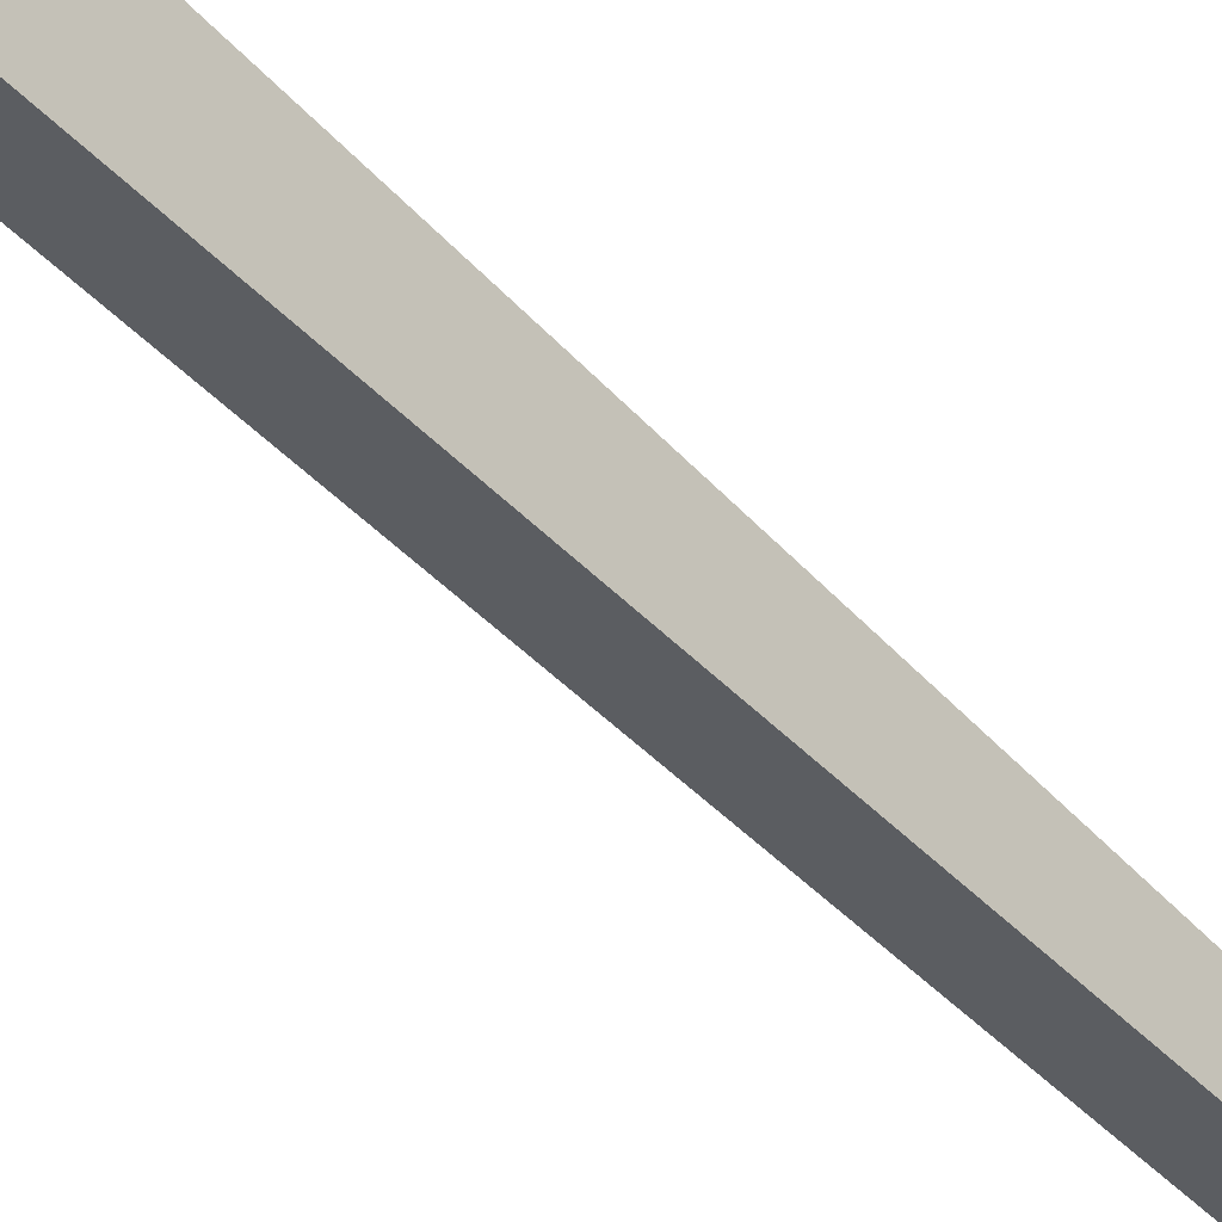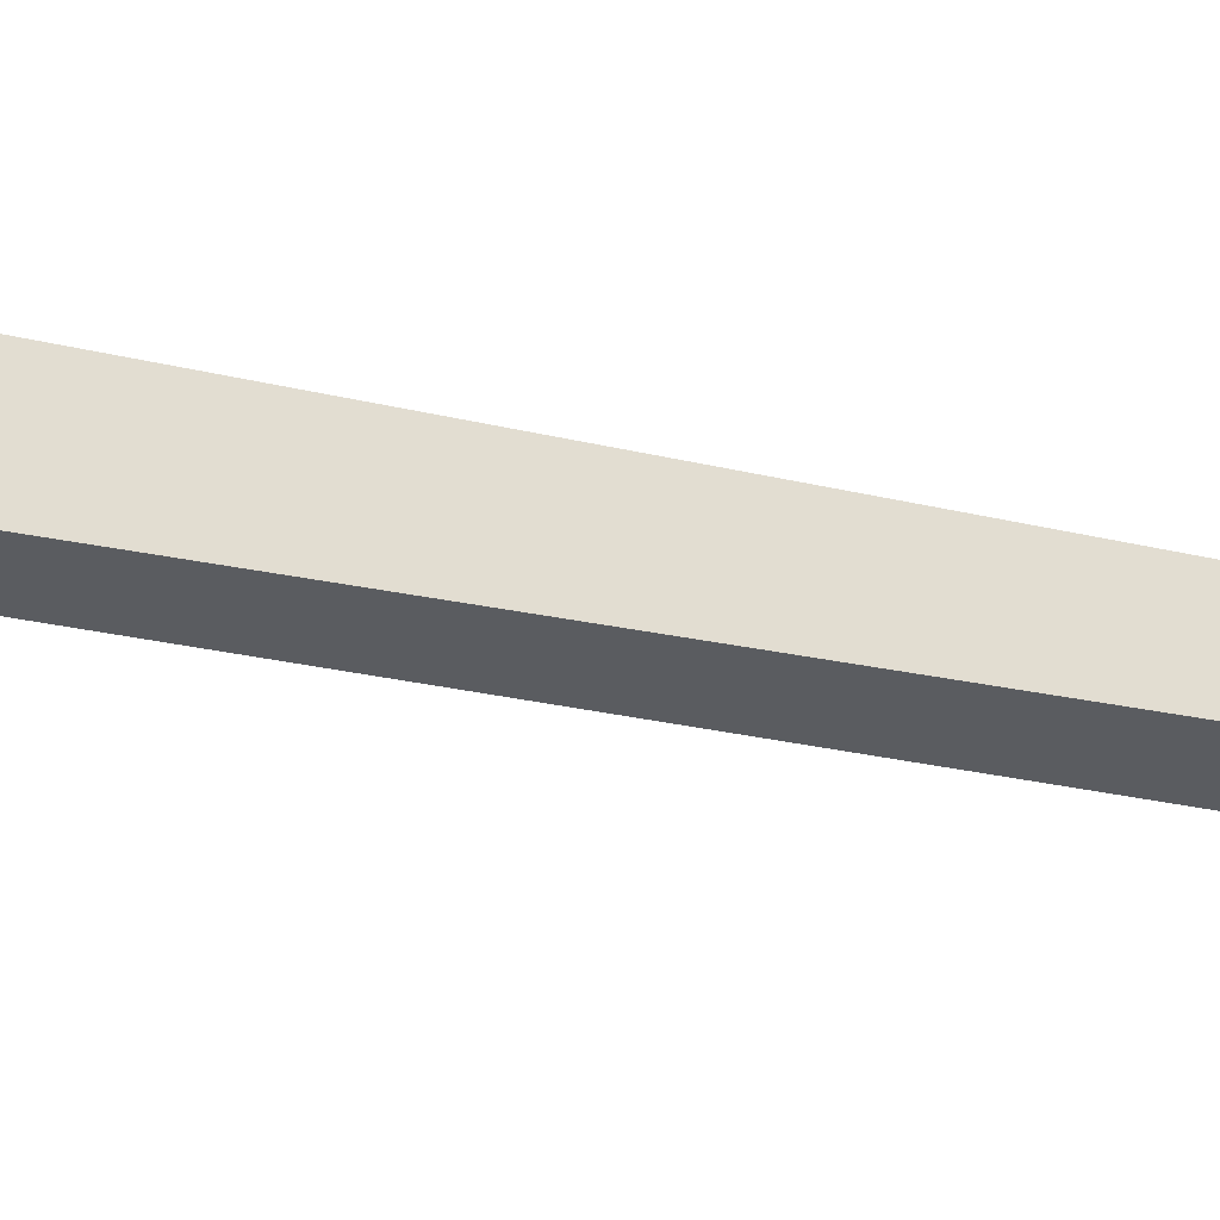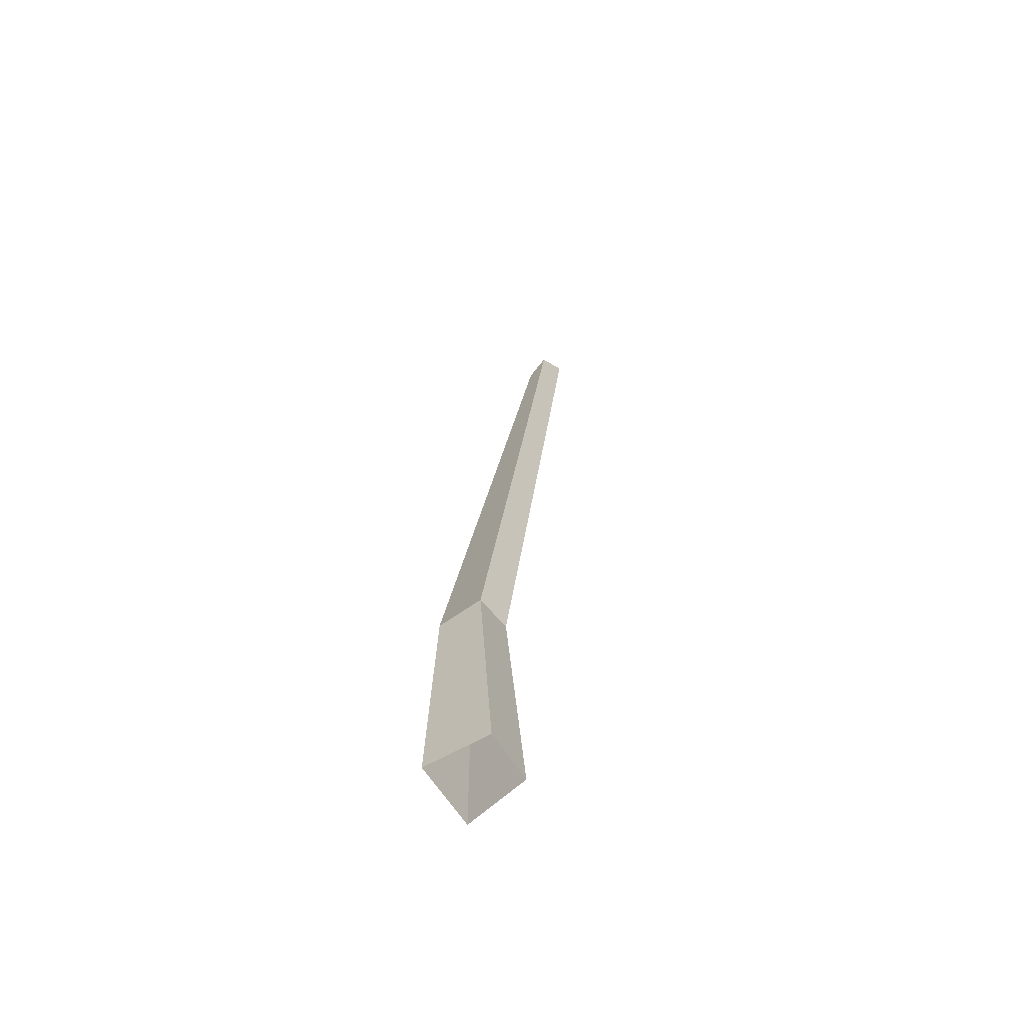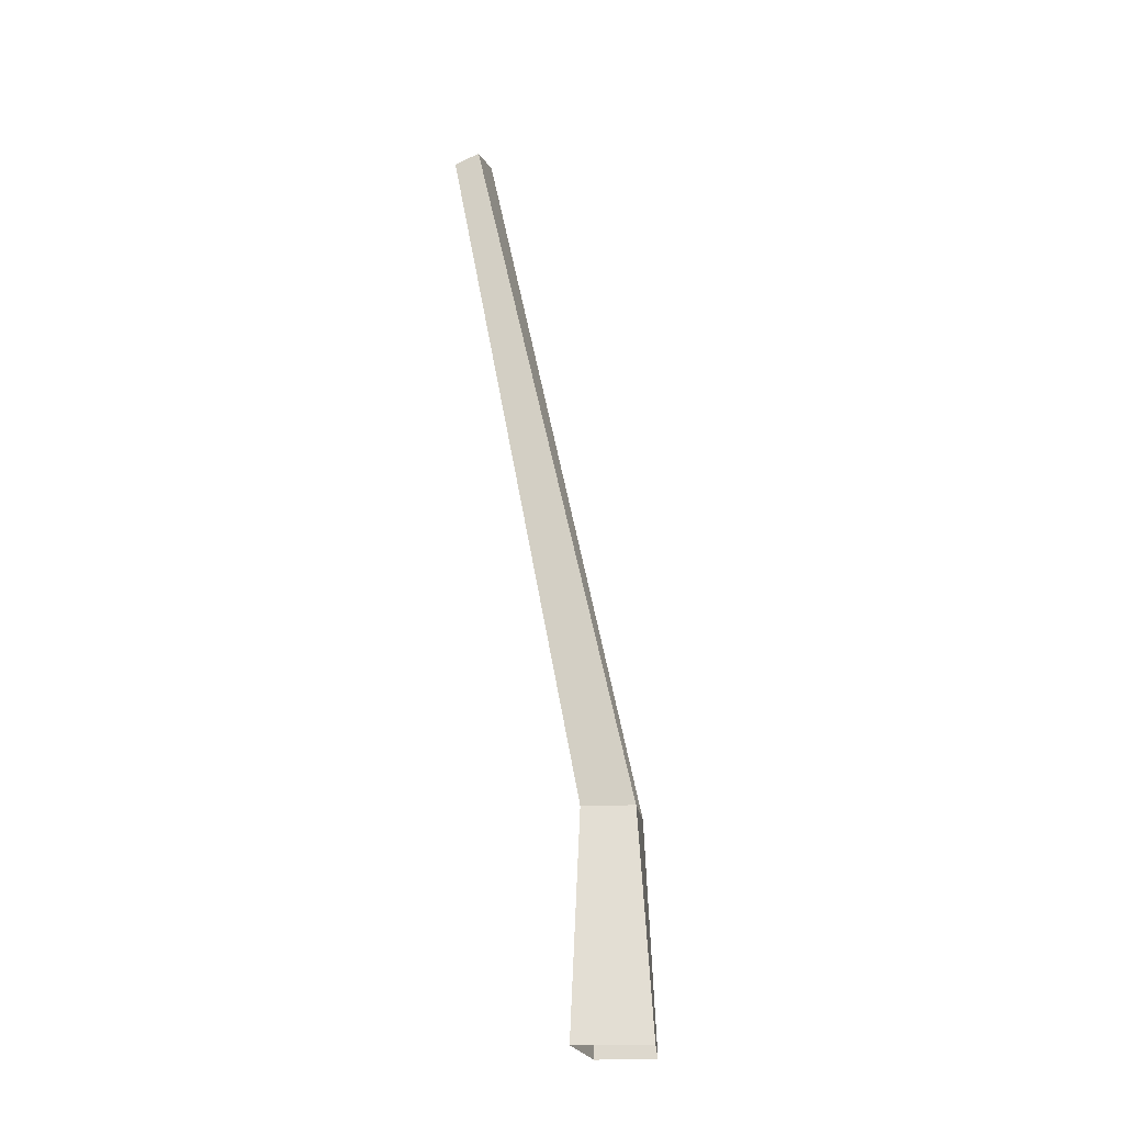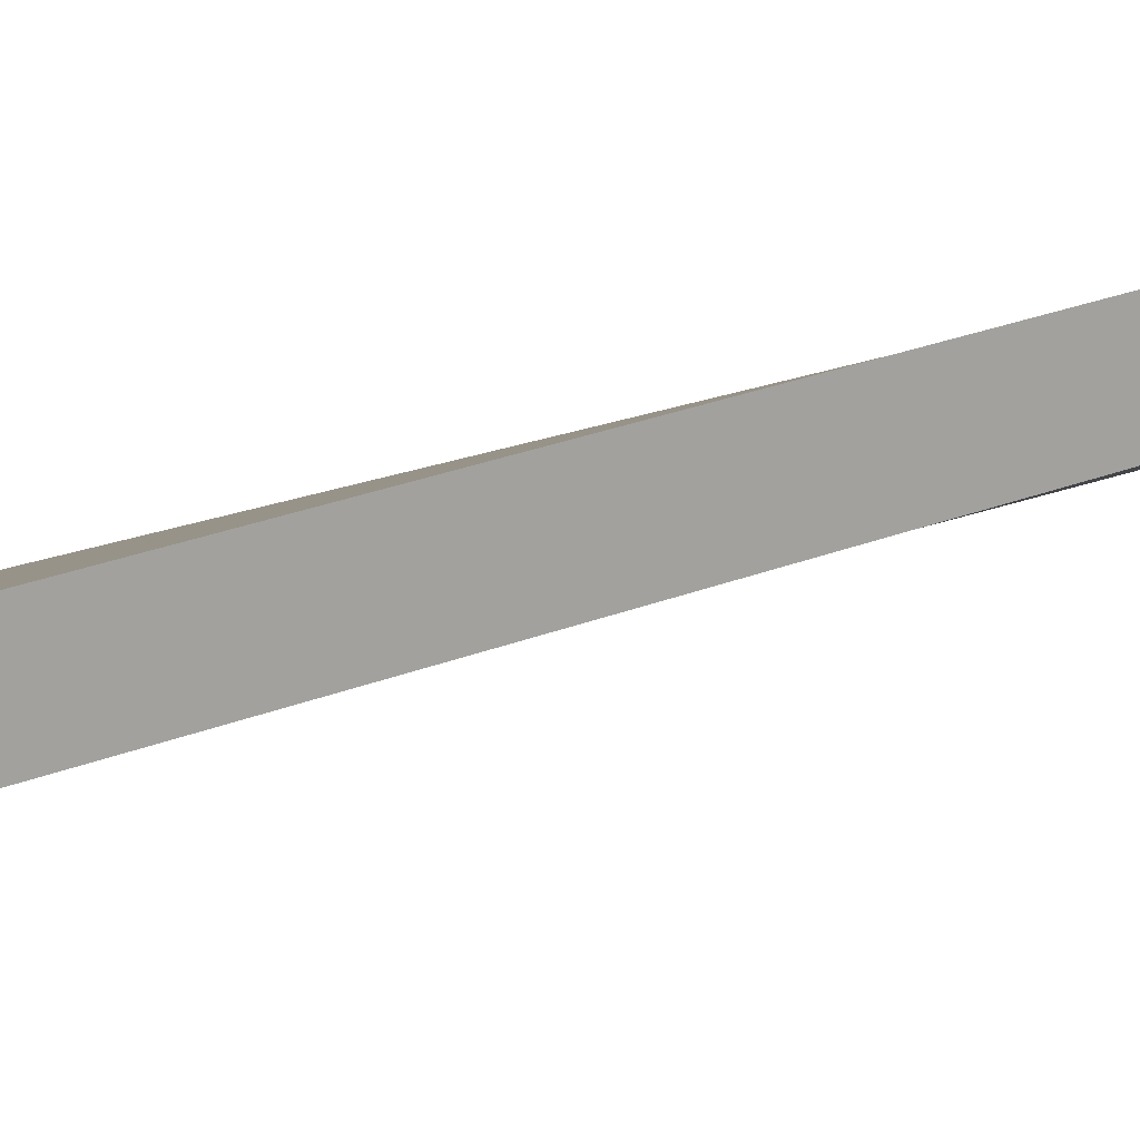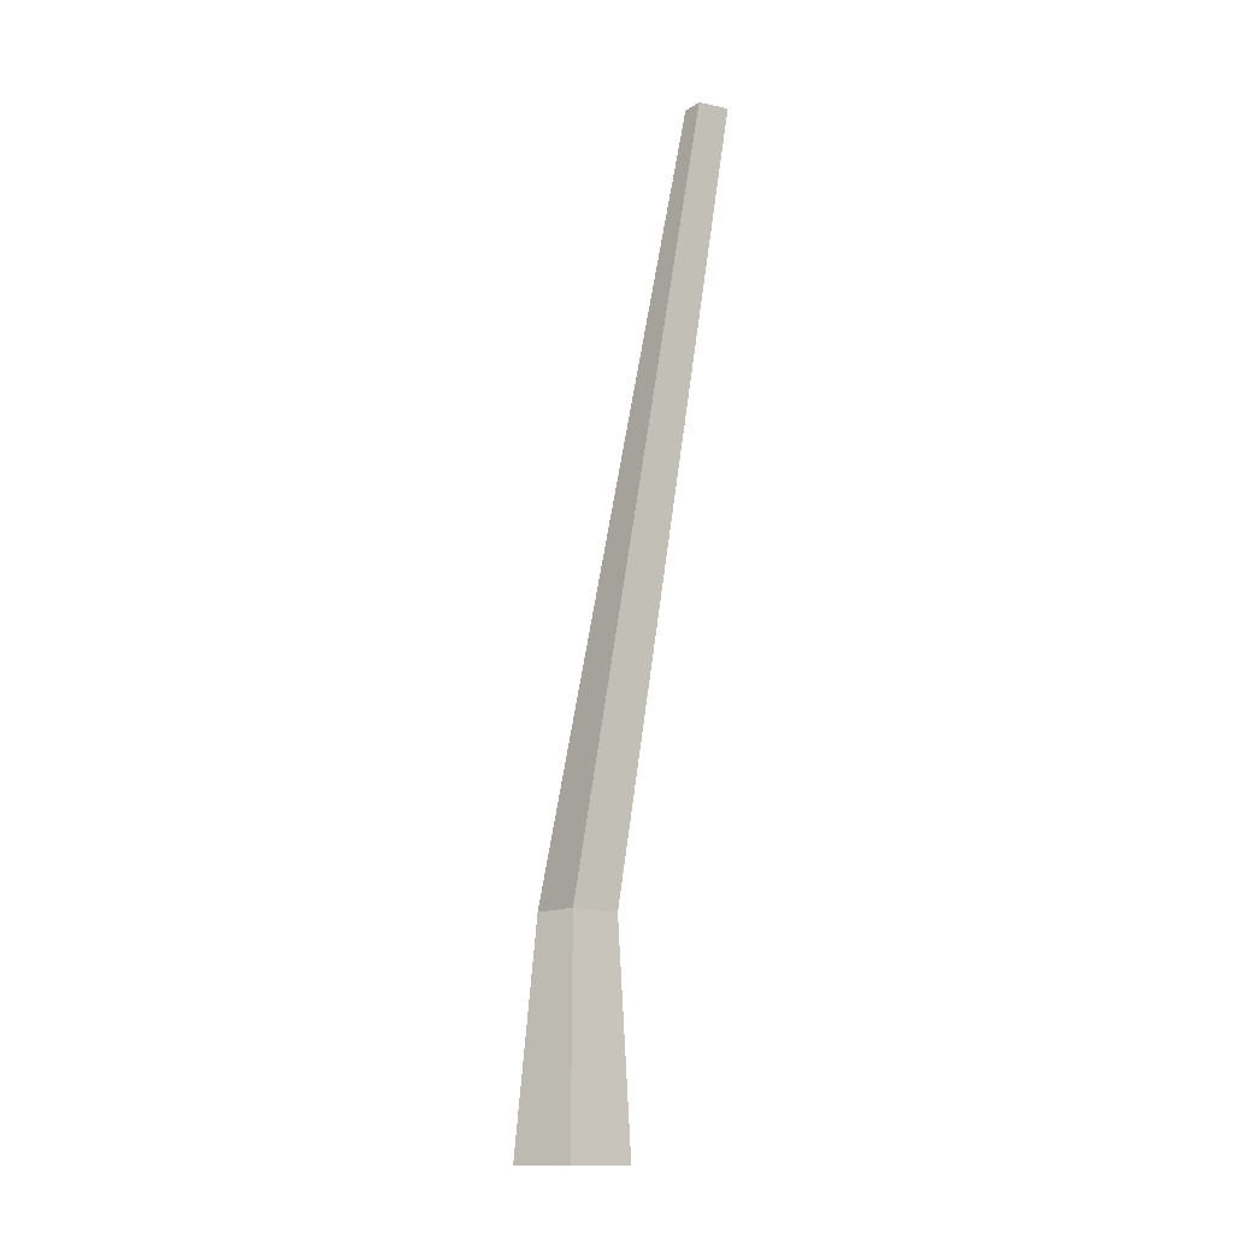
<metadata>
{"format":"obj","ext":"obj","renderer":"f3d","projection":"perspective","resolution":1024,"background":"white","views":[{"elev":-55.5,"azim":50.5,"up":"+Z"},{"elev":39.3,"azim":121.5,"up":"+Z"},{"elev":-57.4,"azim":155.3,"up":"+Y"},{"elev":-24.8,"azim":37.7,"up":"+Y"},{"elev":-14.5,"azim":130.0,"up":"+Z"},{"elev":-14.6,"azim":-114.3,"up":"+Y"}]}
</metadata>
<code>
g Simple_Tree_crk_s_02_collider
v 0.001097 0 -0.09406
v -0.09537 0 -0.02657
v -0.04549 0 0.1116
v 0.07906 0 0.02428
v 0.008813 0.4434 -0.04897
v -0.06264 0.4461 -0.01011
v -0.03641 0.4446 0.08939
v 0.05606 0.4411 0.03886
v -0.2405 1.959 0.1399
v -0.2898 1.955 0.1446
v -0.2906 1.954 0.2052
v -0.2289 1.959 0.1987
f 1 5 8 4
f 8 12 11 7
f 2 6 5 1
f 3 7 6 2
f 5 9 12 8
f 7 11 10 6
f 6 10 9 5
f 10 11 12 9
f 4 8 7 3

</code>
